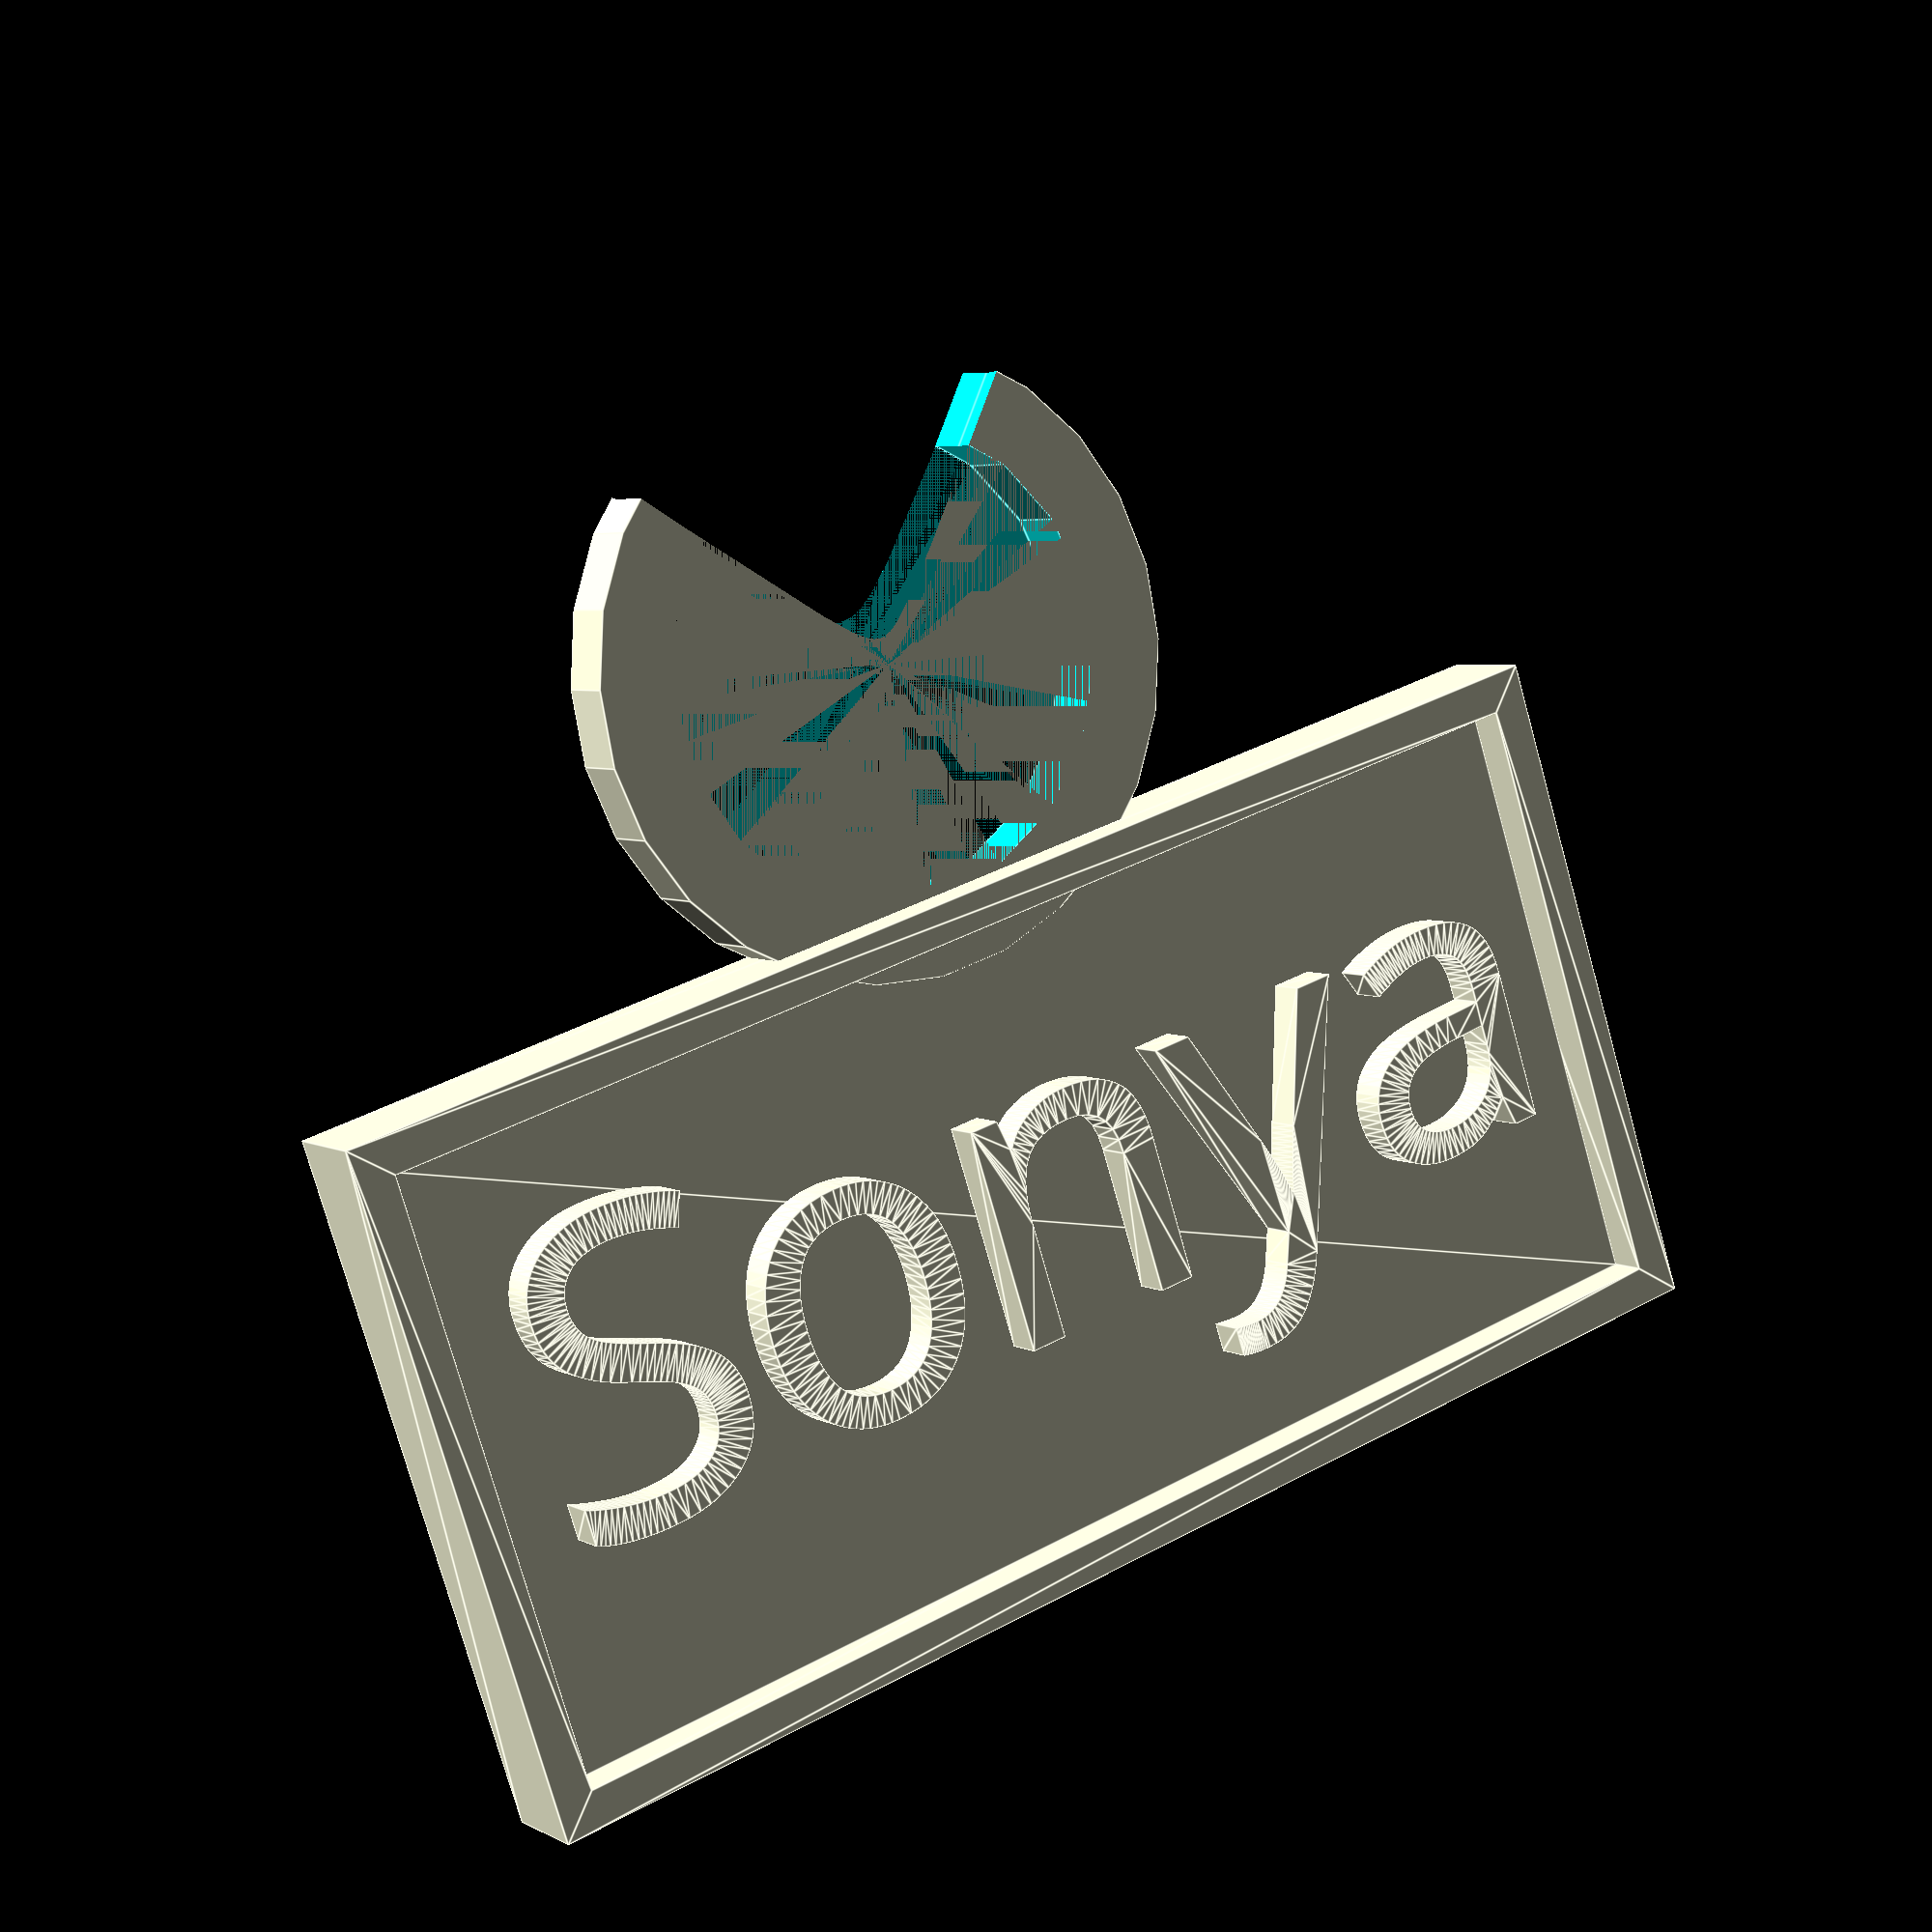
<openscad>
// parameters for the charm
// Name to go on the charm
name = "Sonya";
// font size
fontSize = 8;
// font name
font = "Impact";
// how high the font is elevated over the baseplate
fontLayerDepth = 1;
// how thick to make the plate that the name is printed on
bottomPlateThickness = 1.6;
// margin between font and outer edge of plate
textMargin = 2;

// want a raised border ? That's how you get a border
borderThickness = 1;

// height of said border - modify if you want a border that stands out higher than the font
borderHeight = bottomPlateThickness + fontLayerDepth; 

// parameters for the wine glass they're supposed to fit on
// radius of the attachment ring
innerRadius = 6;
// how thick to make the ring
ringThickness = 2;
// how big is the opening - that needs to be just a little smaller than your glass' stem
stemThickness = 8;

// normalize nameplate to that size in order to get a fixed height regardless of characters used in font
bottomPlateHeight = fontSize * 1.5 + 2 * textMargin; 

// used a couple of times to write the name, hence pulling into own module
module write_name(output) {
    text(
        text = output, 
        size = fontSize, 
        font = font, 
        valign = "center", 
        halign = "center",
        $fn = 50
    );    
}

// figure out the bounding rectangle of the text, which depends on font, font size and margin
// taken approach/idea/code from https://mastering-openscad.eu/buch/example_06/ 
// - basically project the text on to x axis to get width (and take hull to not get a 
// collection of rectangles) then project on to y axis to get height
module text_area(output) {

    estimated_length = len(output) * fontSize * 2;
    
    // set the resulting height to a constant, else it's going to depend
    // on whether really tall characters are being used or not (Italic capital G for instance)
    resize([0,bottomPlateHeight,0], auto =[false, true, false])
    offset( delta = textMargin )
    projection()
    intersection(){
        translate( [0,0,-1] )
        rotate([-90,0,0])
        translate([0,0,-(3 * fontSize) / 2])
        linear_extrude( height = 3 * fontSize )
        hull()
        projection()
        rotate([90,0,0])
        linear_extrude( height = 1)
        write_name(output);


        rotate( [0, -90, 0] )
        translate( [0, 0, -estimated_length/2] )
        linear_extrude( height = estimated_length )
        hull()
        projection()    
        rotate( [0, 90, 0] )
        linear_extrude( height = 1 )
        write_name(output);
    }
}

// plate to write the name on
linear_extrude( height = bottomPlateThickness )
    text_area(name);

if (borderThickness > 0)
{
    linear_extrude( height = borderHeight )
        difference()
        {
            offset (delta = borderThickness)
                text_area(name);
            text_area(name);
        }
}

// write the name
translate([0, 0,bottomPlateThickness]) 
    linear_extrude(height = fontLayerDepth)
        write_name(name);


// figure out the angle for the cylinder that cuts the opening into the ring
cutCylRad = (innerRadius+ringThickness) * tan(asin(stemThickness/(2*innerRadius)));

// add the glass attachment ring
translate([0, bottomPlateHeight / 2 + innerRadius + borderThickness, 0])
difference()
{
    // the ring
	difference()
	{
		cylinder(r=innerRadius+ringThickness, h=bottomPlateThickness);
		cylinder(r=innerRadius, h=bottomPlateThickness);
	}
    // the cut
	translate([0, innerRadius+ringThickness, ringThickness/2]) 
        rotate([90,0,0]) 
            cylinder(innerRadius+ringThickness, cutCylRad, 0); 
}

</openscad>
<views>
elev=175.9 azim=161.8 roll=210.7 proj=p view=edges
</views>
